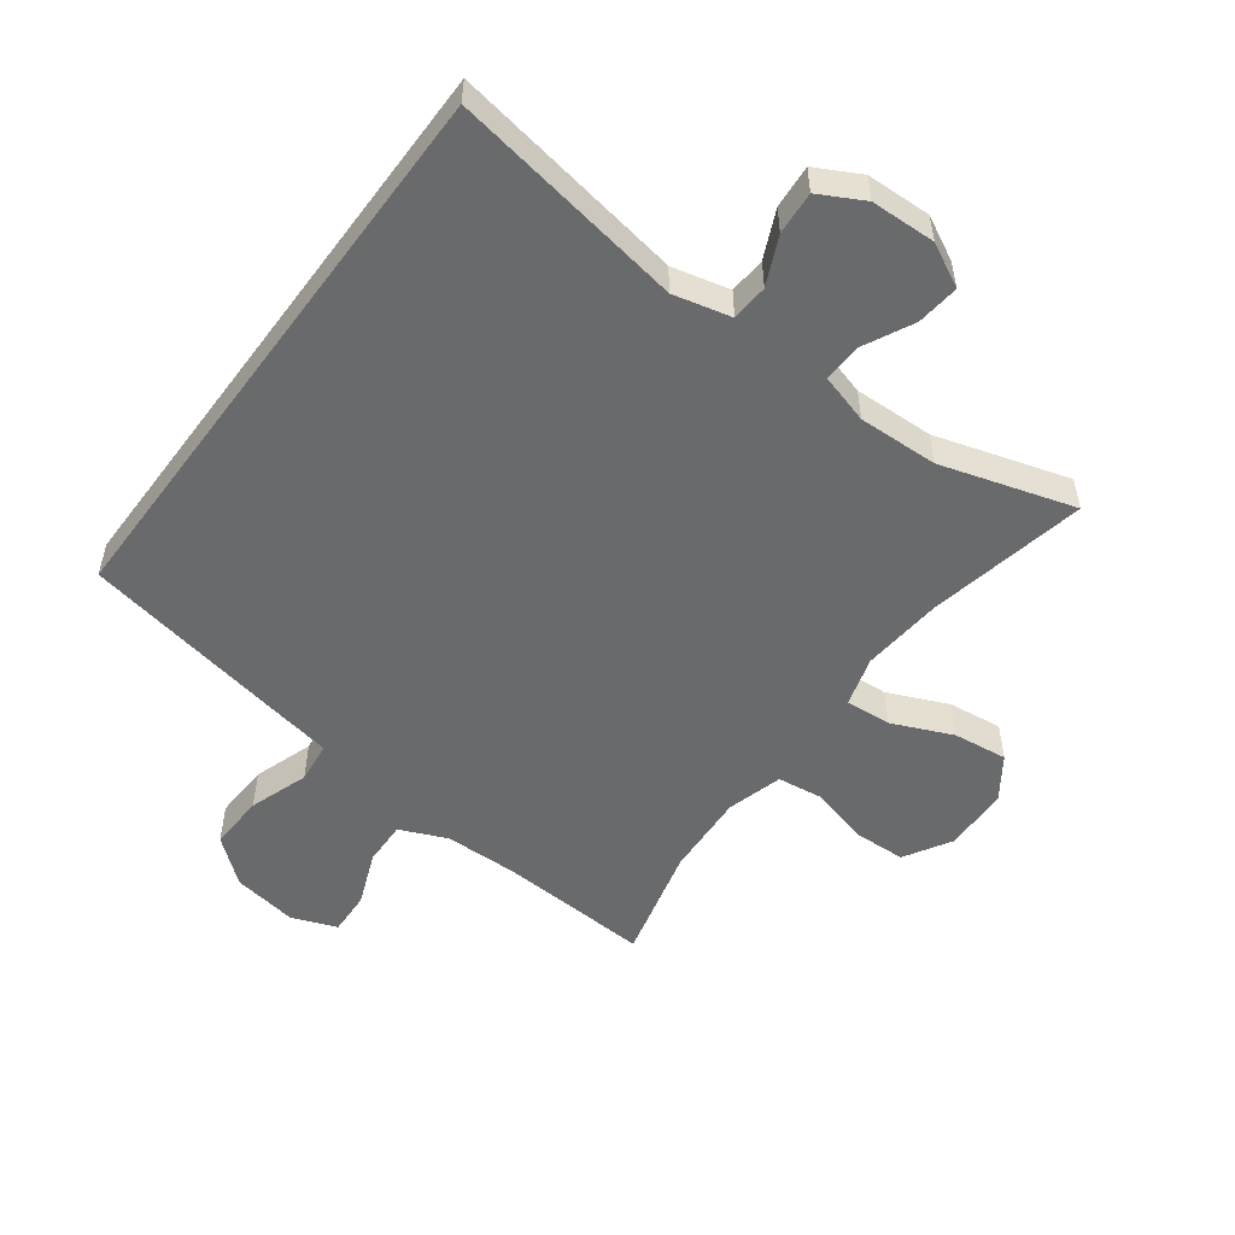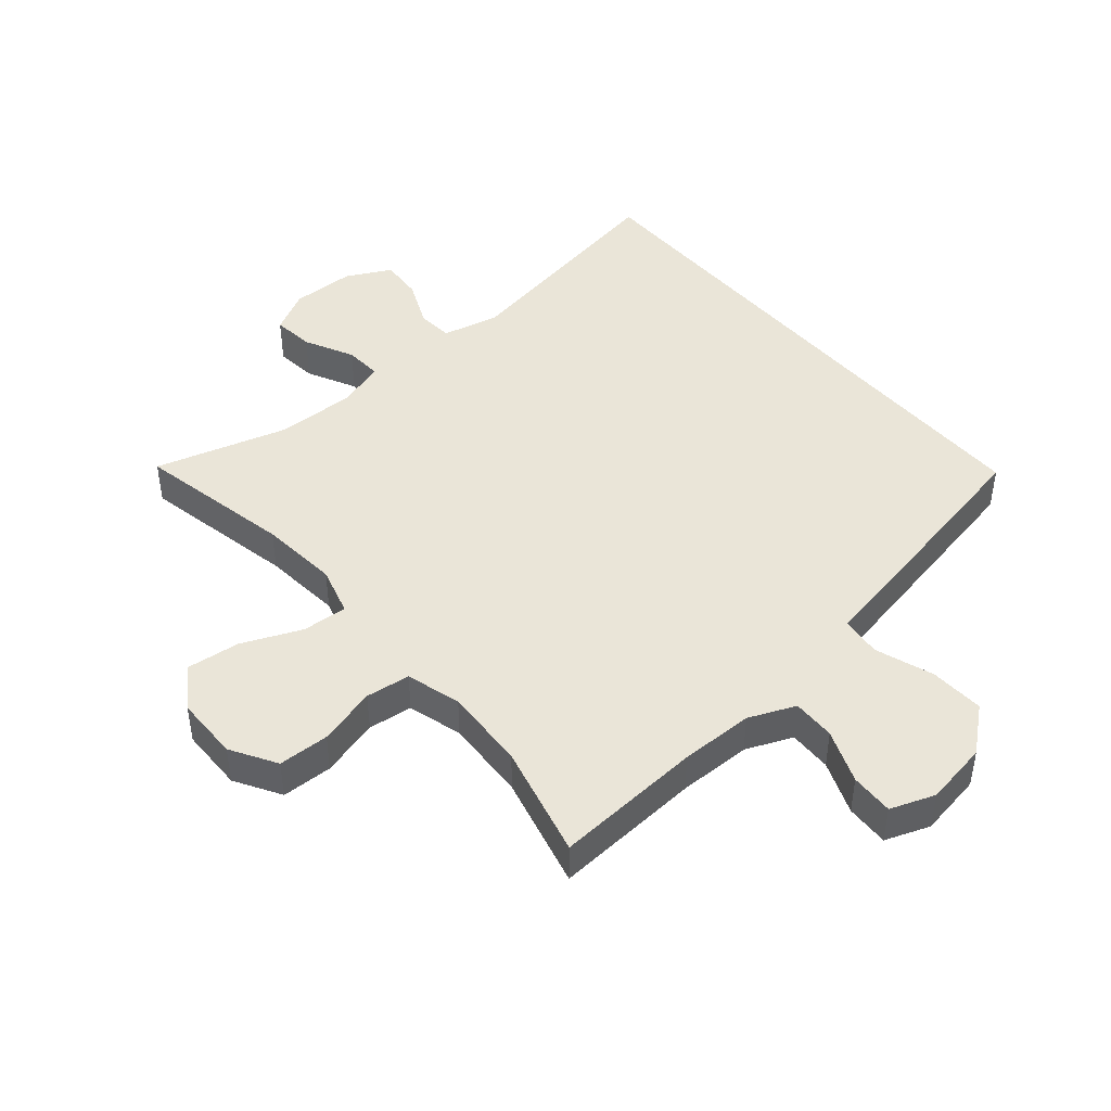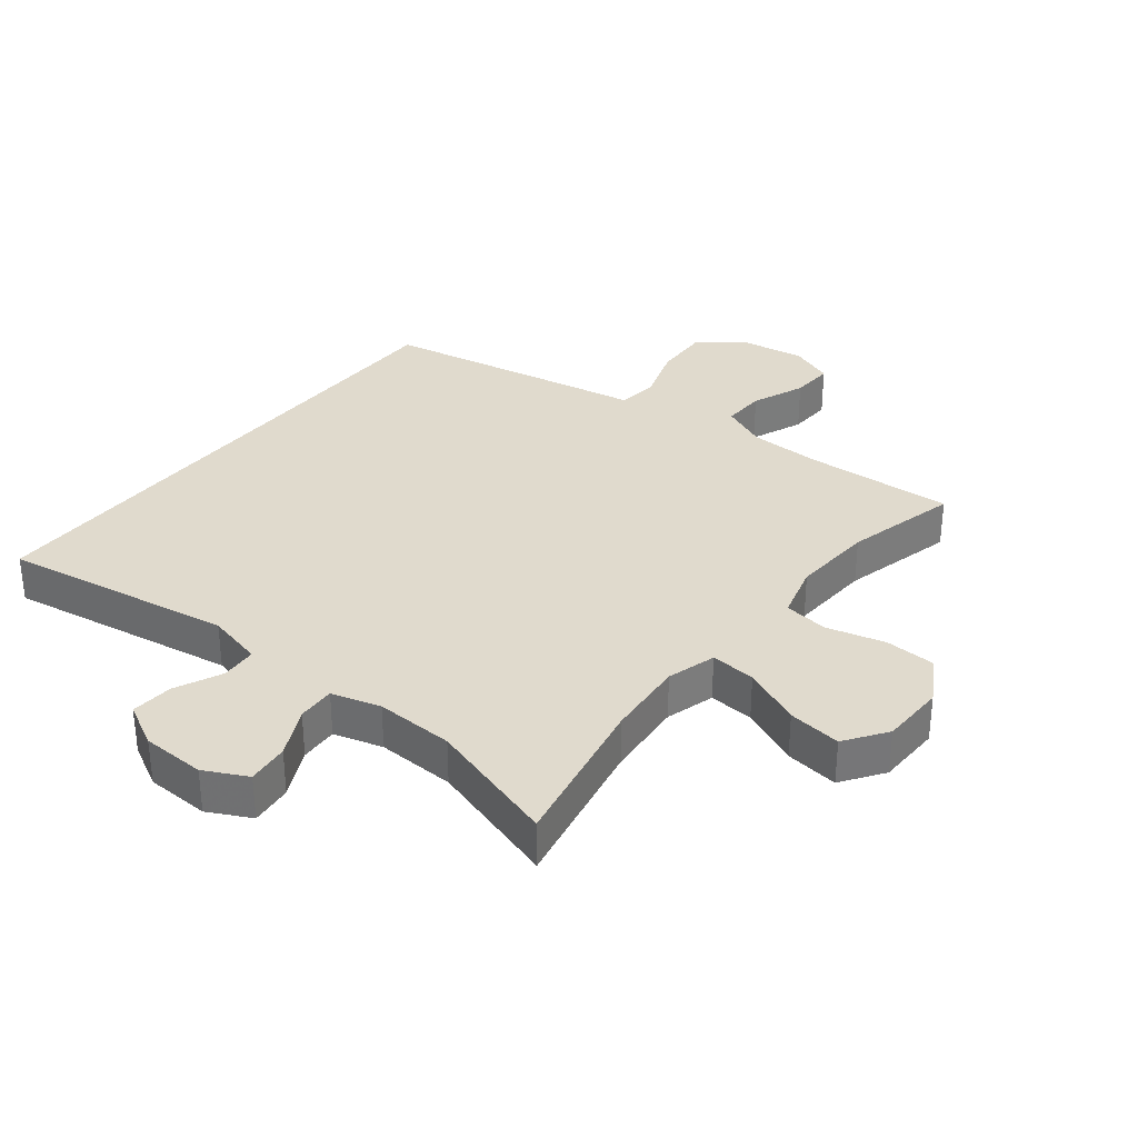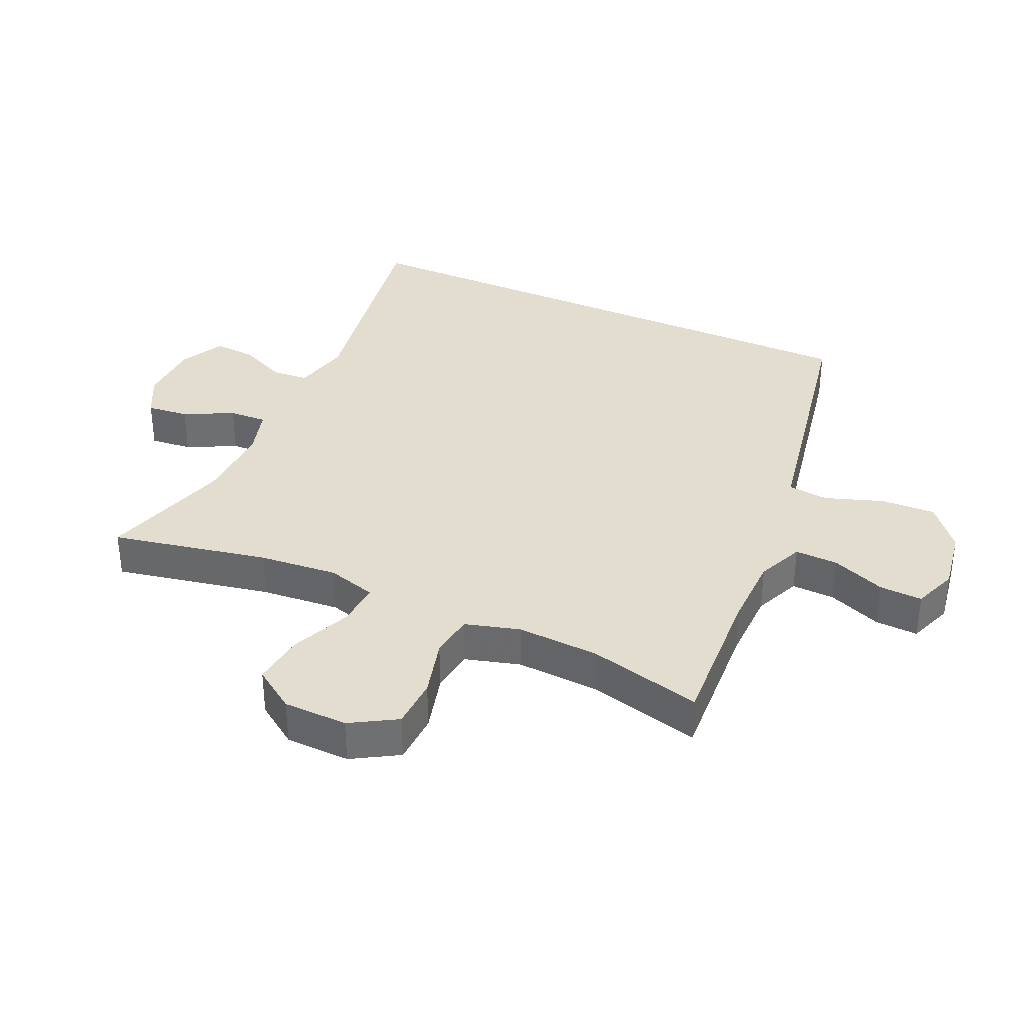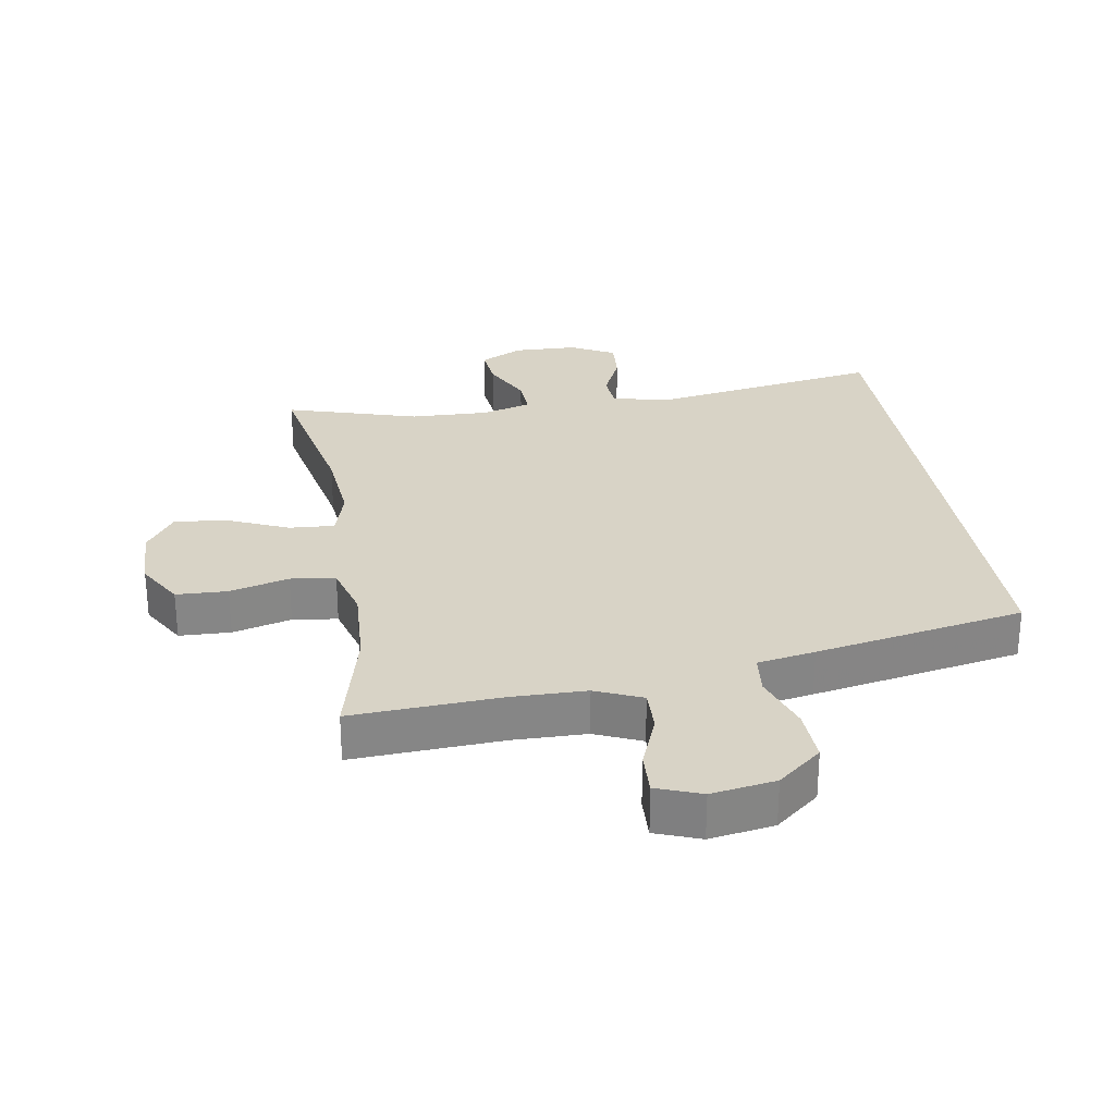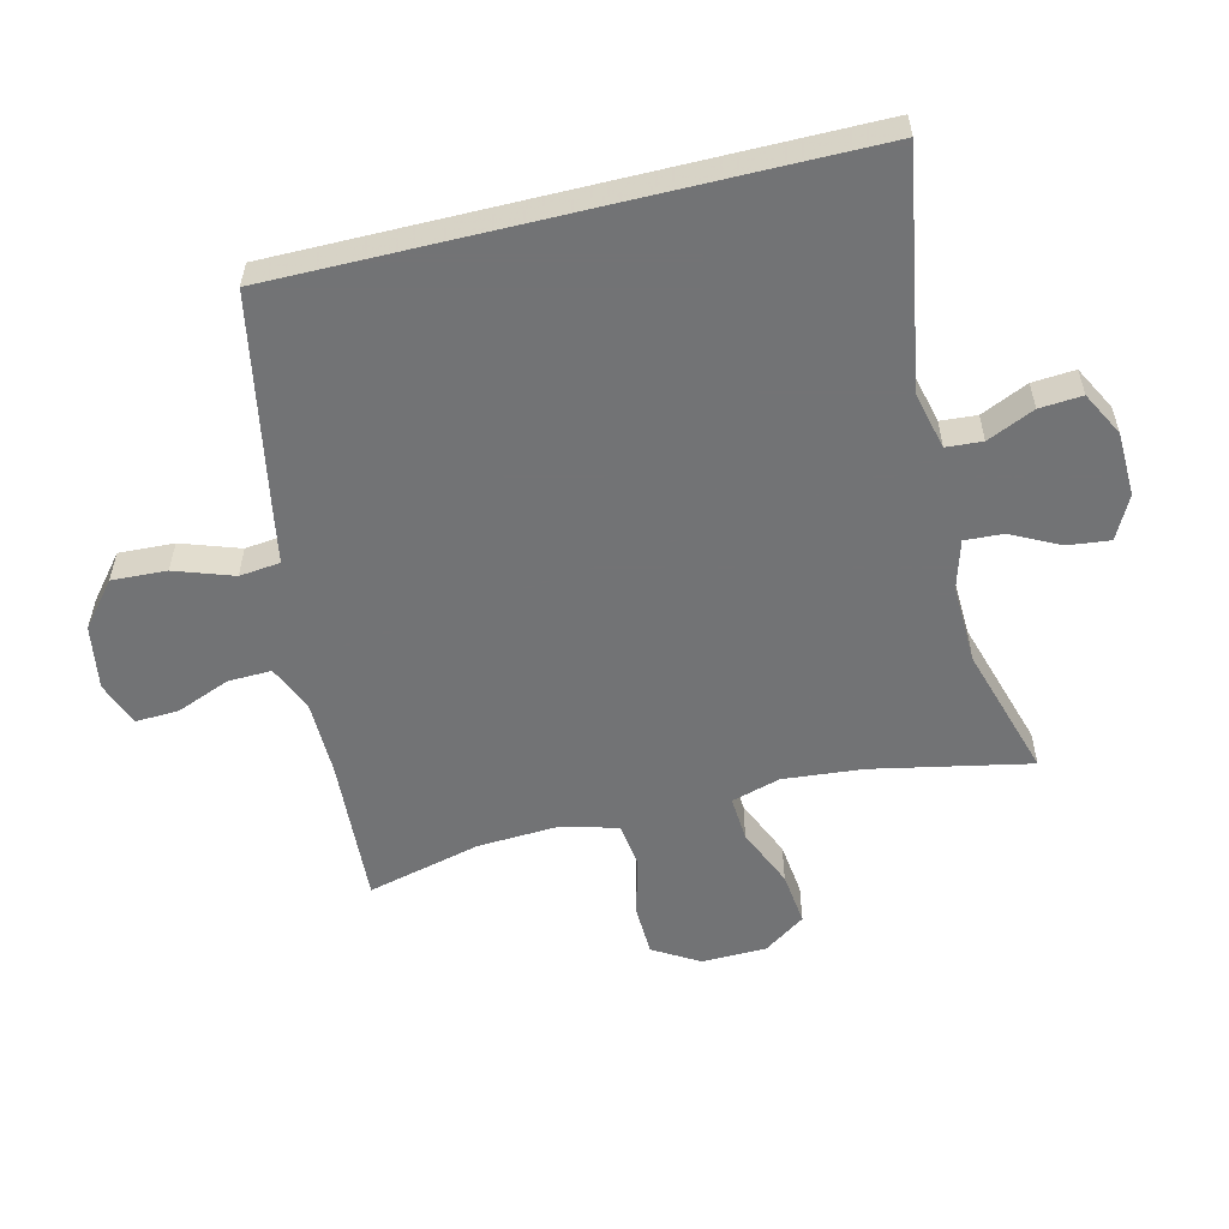
<metadata>
{"format":"obj","ext":"obj","renderer":"f3d","projection":"perspective","resolution":1024,"background":"white","views":[{"elev":-52.9,"azim":-36.5,"up":"+Y"},{"elev":45.3,"azim":139.4,"up":"+Y"},{"elev":33.1,"azim":38.5,"up":"+Y"},{"elev":35.6,"azim":114.3,"up":"+Y"},{"elev":28.2,"azim":170.7,"up":"+Y"},{"elev":-55.9,"azim":-76.3,"up":"+Y"}]}
</metadata>
<code>
v -0.5 0.07 0.496
v -0.141 0.07 0.436
v -0.053 0.07 0.457
v -0.049 0.07 0.513
v -0.082 0.07 0.586
v -0.087 0.07 0.652
v -0.019 0.07 0.688
v 0.08 0.07 0.691
v 0.146 0.07 0.657
v 0.139 0.07 0.592
v 0.101 0.07 0.516
v 0.098 0.07 0.457
v 0.174 0.07 0.435
v 0.296 0.07 0.439
v 0.5 0.07 0.5
v 0.451 0.07 0.257
v 0.44 0.07 0.134
v 0.462 0.07 0.058
v 0.532 0.07 0.063
v 0.624 0.07 0.103
v 0.707 0.07 0.113
v 0.752 0.07 0.048
v 0.754 0.07 -0.052
v 0.712 0.07 -0.123
v 0.633 0.07 -0.126
v 0.542 0.07 -0.102
v 0.473 0.07 -0.111
v 0.449 0.07 -0.196
v 0.456 0.07 -0.324
v 0.5 0.07 -0.5
v 0.269 0.07 -0.487
v 0.155 0.07 -0.489
v 0.083 0.07 -0.52
v 0.085 0.07 -0.587
v 0.118 0.07 -0.67
v 0.121 0.07 -0.737
v 0.052 0.07 -0.763
v -0.047 0.07 -0.747
v -0.115 0.07 -0.691
v -0.111 0.07 -0.606
v -0.08 0.07 -0.516
v -0.087 0.07 -0.453
v -0.176 0.07 -0.437
v -0.5 0.07 -0.376
v -0.5 0 0.496
v -0.141 0 0.436
v -0.053 0 0.457
v -0.049 0 0.513
v -0.082 0 0.586
v -0.087 0 0.652
v -0.019 0 0.688
v 0.08 0 0.691
v 0.146 0 0.657
v 0.139 0 0.592
v 0.101 0 0.516
v 0.098 0 0.457
v 0.174 0 0.435
v 0.296 0 0.439
v 0.5 0 0.5
v 0.451 0 0.257
v 0.44 0 0.134
v 0.462 0 0.058
v 0.532 0 0.063
v 0.624 0 0.103
v 0.707 0 0.113
v 0.752 0 0.048
v 0.754 0 -0.052
v 0.712 0 -0.123
v 0.633 0 -0.126
v 0.542 0 -0.102
v 0.473 0 -0.111
v 0.449 0 -0.196
v 0.456 0 -0.324
v 0.5 0 -0.5
v 0.269 0 -0.487
v 0.155 0 -0.489
v 0.083 0 -0.52
v 0.085 0 -0.587
v 0.118 0 -0.67
v 0.121 0 -0.737
v 0.052 0 -0.763
v -0.047 0 -0.747
v -0.115 0 -0.691
v -0.111 0 -0.606
v -0.08 0 -0.516
v -0.087 0 -0.453
v -0.176 0 -0.437
v -0.5 0 -0.376
f 44 1 2
f 43 44 2
f 42 43 2
f 41 42 2 3
f 39 40 41
f 38 39 41
f 37 38 41
f 36 37 41
f 35 36 41
f 34 35 41
f 41 3 4
f 34 41 4
f 33 34 4
f 32 33 4
f 31 32 4
f 29 30 31 4
f 4 5 6
f 29 4 6
f 28 29 6
f 27 28 6
f 26 27 6
f 24 25 26
f 23 24 26
f 22 23 26
f 21 22 26
f 20 21 26
f 19 20 26
f 18 19 26
f 18 26 6
f 14 15 16
f 13 14 16 17
f 12 13 17 18
f 9 10 11
f 8 9 11
f 7 8 11
f 6 7 11
f 6 11 12
f 6 12 18
f 46 45 88
f 46 88 87
f 46 87 86
f 47 46 86 85
f 85 84 83
f 85 83 82
f 85 82 81
f 85 81 80
f 85 80 79
f 85 79 78
f 48 47 85
f 48 85 78
f 48 78 77
f 48 77 76
f 48 76 75
f 48 75 74 73
f 50 49 48
f 50 48 73
f 50 73 72
f 50 72 71
f 50 71 70
f 70 69 68
f 70 68 67
f 70 67 66
f 70 66 65
f 70 65 64
f 70 64 63
f 70 63 62
f 50 70 62
f 60 59 58
f 61 60 58 57
f 62 61 57 56
f 55 54 53
f 55 53 52
f 55 52 51
f 55 51 50
f 56 55 50
f 62 56 50
f 1 45 46 2
f 2 46 47 3
f 3 47 48 4
f 4 48 49 5
f 5 49 50 6
f 6 50 51 7
f 7 51 52 8
f 8 52 53 9
f 9 53 54 10
f 10 54 55 11
f 11 55 56 12
f 12 56 57 13
f 13 57 58 14
f 14 58 59 15
f 15 59 60 16
f 16 60 61 17
f 17 61 62 18
f 18 62 63 19
f 19 63 64 20
f 20 64 65 21
f 21 65 66 22
f 22 66 67 23
f 23 67 68 24
f 24 68 69 25
f 25 69 70 26
f 26 70 71 27
f 27 71 72 28
f 28 72 73 29
f 29 73 74 30
f 30 74 75 31
f 31 75 76 32
f 32 76 77 33
f 33 77 78 34
f 34 78 79 35
f 35 79 80 36
f 36 80 81 37
f 37 81 82 38
f 38 82 83 39
f 39 83 84 40
f 40 84 85 41
f 41 85 86 42
f 42 86 87 43
f 43 87 88 44
f 44 88 45 1

</code>
